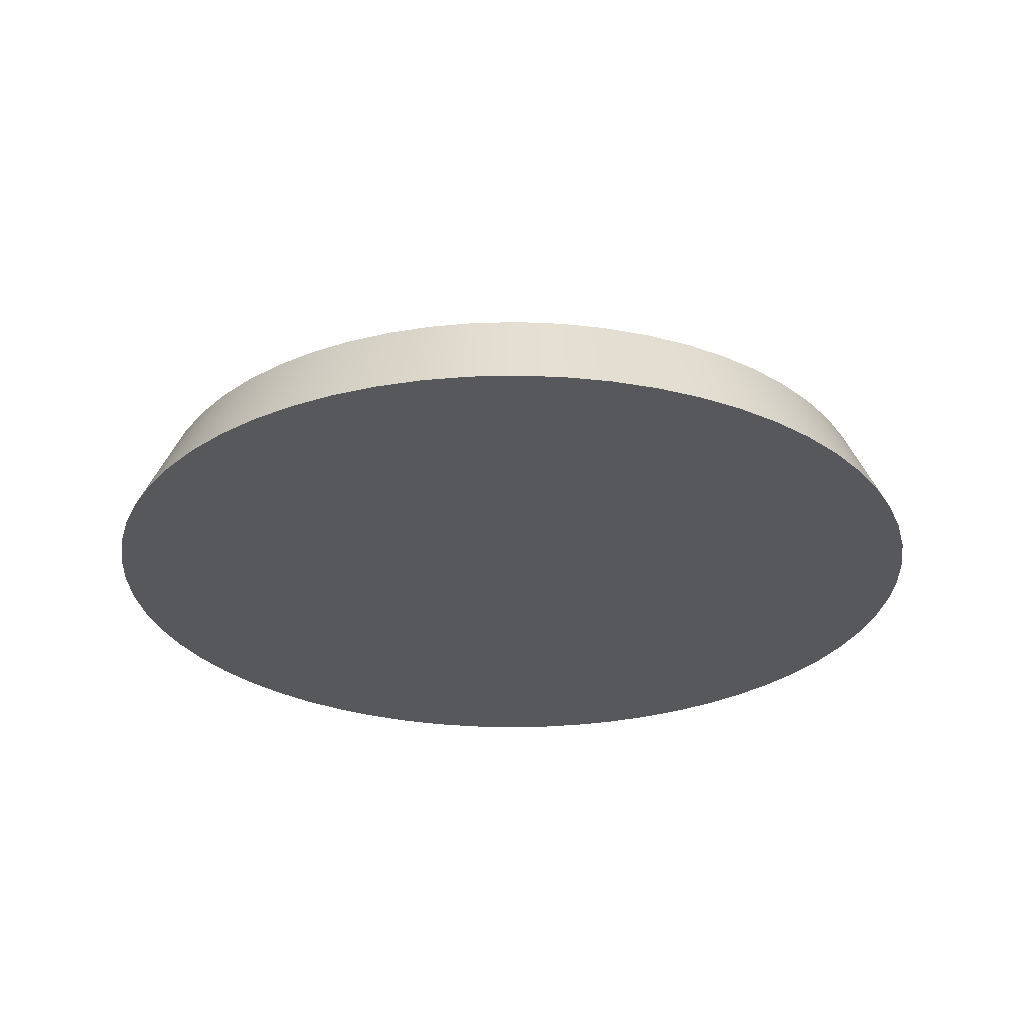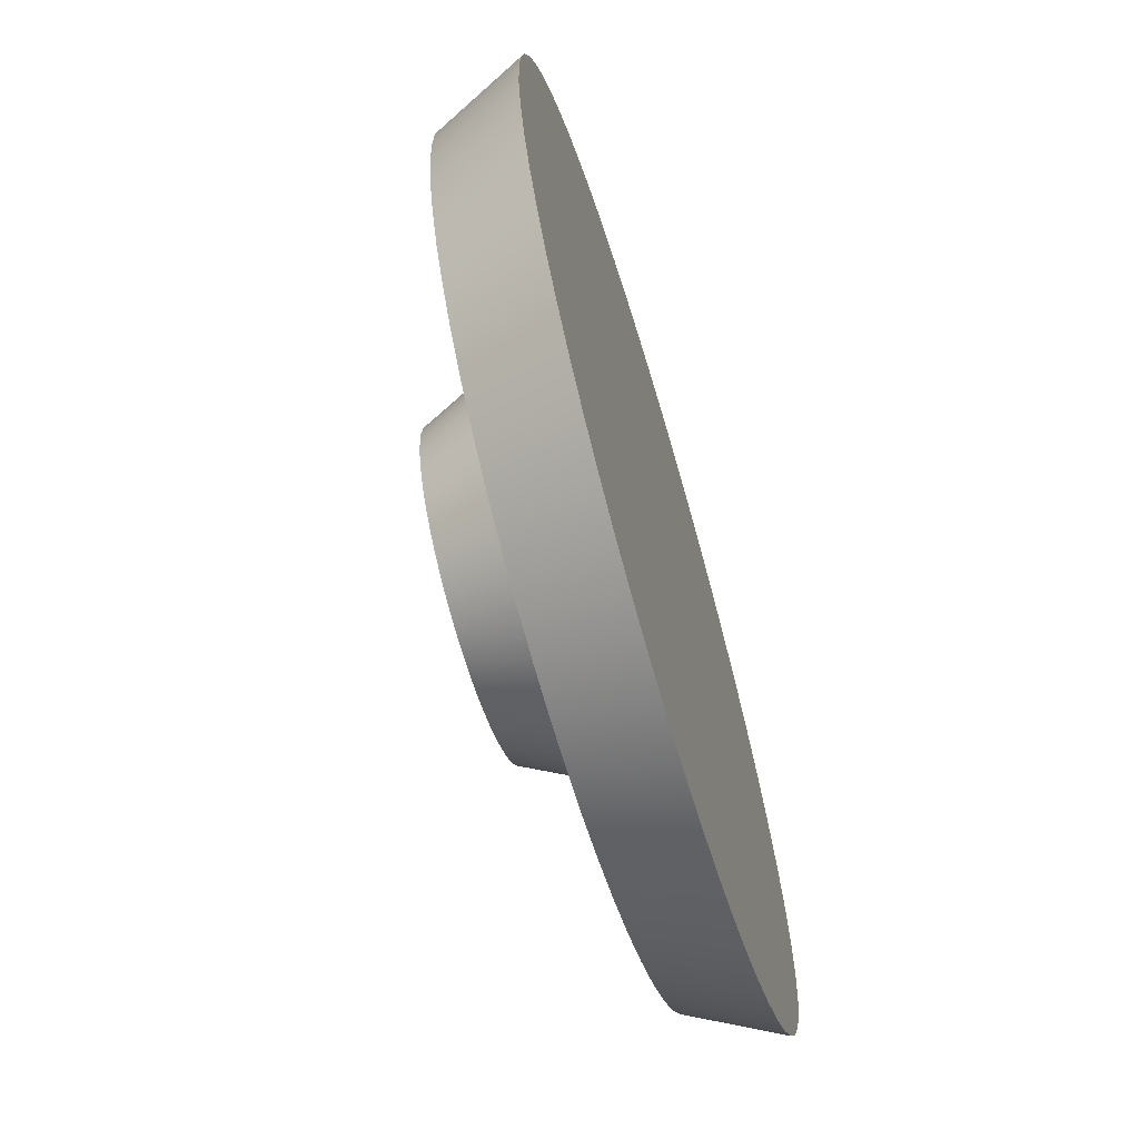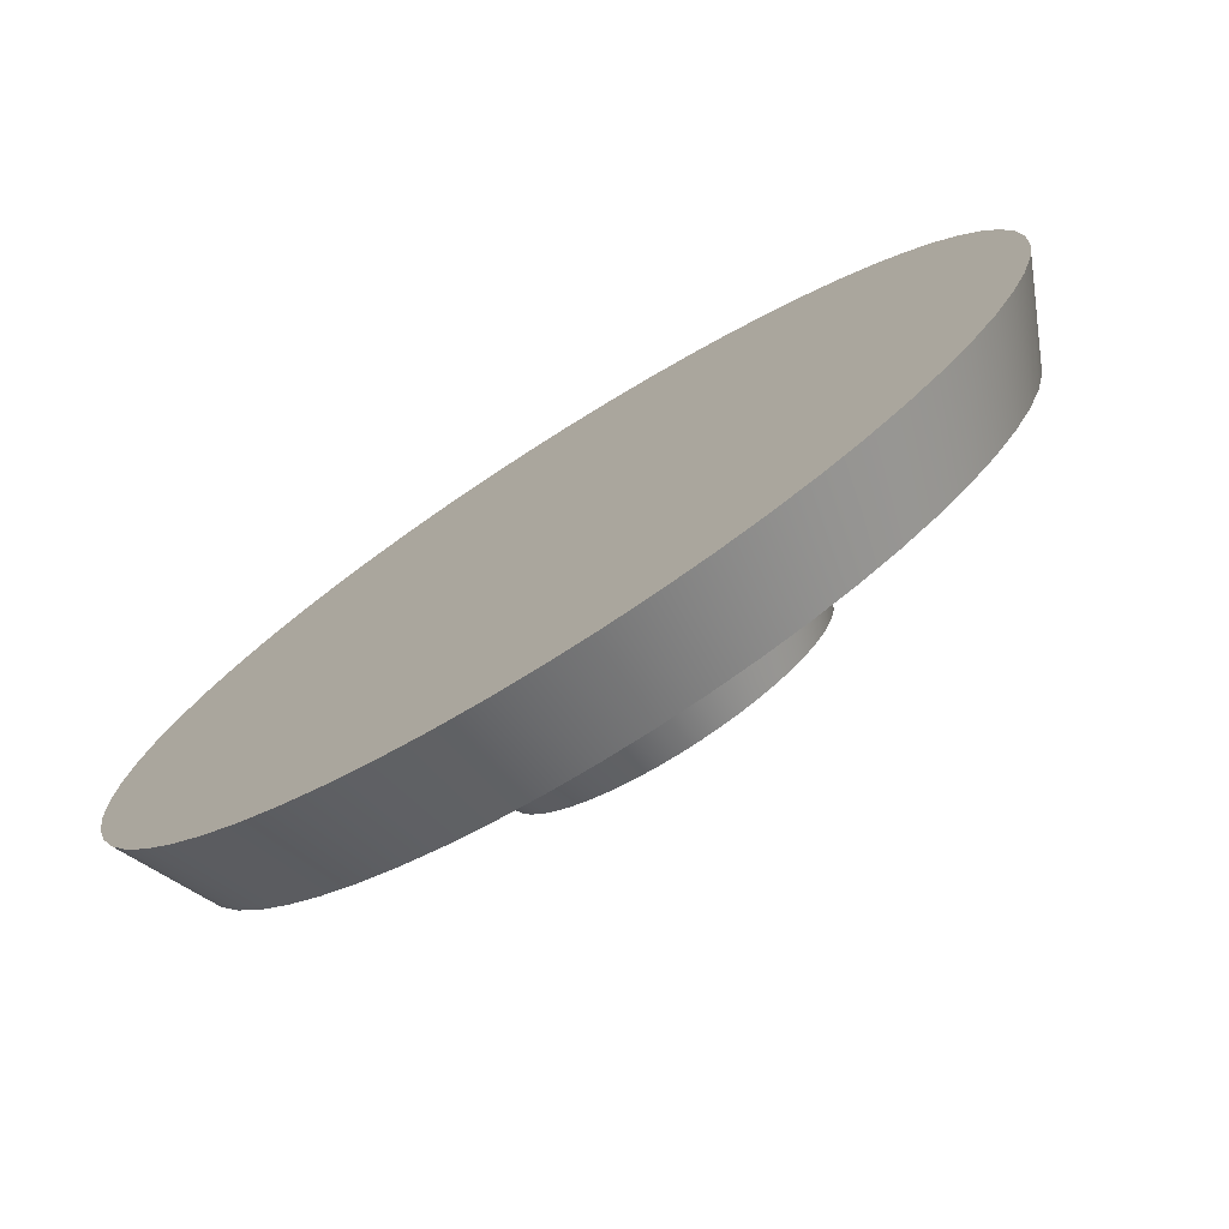
<metadata>
{"format":"obj","ext":"obj","renderer":"f3d","projection":"perspective","resolution":1024,"background":"white","views":[{"elev":-28.2,"azim":155.4,"up":"+Y"},{"elev":-66.9,"azim":-73.4,"up":"+Z"},{"elev":-76.1,"azim":32.2,"up":"+Z"}]}
</metadata>
<code>
v -2.267 0.5 2.776e-16
v -2.253 0.5 -0.2494
v -2.212 0.5 -0.4957
v -2.144 0.5 -0.736
v -2.05 0.5 -0.9674
v -1.931 0.5 -1.187
v -1.789 0.5 -1.392
v -1.625 0.5 -1.581
v -1.441 0.5 -1.75
v -1.24 0.5 -1.898
v -1.024 0.5 -2.023
v -0.7948 0.5 -2.123
v -0.5565 0.5 -2.197
v -0.3114 0.5 -2.245
v -0.06246 0.5 -2.266
v 0.1872 0.5 -2.259
v 0.4346 0.5 -2.225
v 0.6767 0.5 -2.163
v 0.9106 0.5 -2.076
v 1.133 0.5 -1.963
v 1.343 0.5 -1.827
v 1.535 0.5 -1.668
v 1.709 0.5 -1.489
v 1.863 0.5 -1.292
v 1.994 0.5 -1.079
v 2.1 0.5 -0.853
v 2.181 0.5 -0.6168
v 2.236 0.5 -0.3731
v 2.263 0.5 -0.1249
v 2.263 0.5 0.1249
v 2.236 0.5 0.3731
v 2.181 0.5 0.6168
v 2.1 0.5 0.853
v 1.994 0.5 1.079
v 1.863 0.5 1.292
v 1.709 0.5 1.489
v 1.535 0.5 1.668
v 1.343 0.5 1.827
v 1.133 0.5 1.963
v 0.9106 0.5 2.076
v 0.6767 0.5 2.163
v 0.4346 0.5 2.225
v 0.1872 0.5 2.259
v -0.06246 0.5 2.266
v -0.3114 0.5 2.245
v -0.5565 0.5 2.197
v -0.7948 0.5 2.123
v -1.024 0.5 2.023
v -1.24 0.5 1.898
v -1.441 0.5 1.75
v -1.625 0.5 1.581
v -1.789 0.5 1.392
v -1.931 0.5 1.187
v -2.05 0.5 0.9674
v -2.144 0.5 0.736
v -2.212 0.5 0.4957
v -2.253 0.5 0.2494
v -2.5 0 3.062e-16
v -2.486 0 0.2613
v -2.445 0 0.5198
v -2.378 0 0.7725
v -2.284 0 1.017
v -2.165 0 1.25
v -2.023 0 1.469
v -1.858 0 1.673
v -1.673 0 1.858
v -1.469 0 2.023
v -1.25 0 2.165
v -1.017 0 2.284
v -0.7725 0 2.378
v -0.5198 0 2.445
v -0.2613 0 2.486
v 1.531e-16 0 2.5
v 0.2613 0 2.486
v 0.5198 0 2.445
v 0.7725 0 2.378
v 1.017 0 2.284
v 1.25 0 2.165
v 1.469 0 2.023
v 1.673 0 1.858
v 1.858 0 1.673
v 2.023 0 1.469
v 2.165 0 1.25
v 2.284 0 1.017
v 2.378 0 0.7725
v 2.445 0 0.5198
v 2.486 0 0.2613
v 2.5 0 0
v 2.486 0 -0.2613
v 2.445 0 -0.5198
v 2.378 0 -0.7725
v 2.284 0 -1.017
v 2.165 0 -1.25
v 2.023 0 -1.469
v 1.858 0 -1.673
v 1.673 0 -1.858
v 1.469 0 -2.023
v 1.25 0 -2.165
v 1.017 0 -2.284
v 0.7725 0 -2.378
v 0.5198 0 -2.445
v 0.2613 0 -2.486
v 1.531e-16 0 -2.5
v -0.2613 0 -2.486
v -0.5198 0 -2.445
v -0.7725 0 -2.378
v -1.017 0 -2.284
v -1.25 0 -2.165
v -1.469 0 -2.023
v -1.673 0 -1.858
v -1.858 0 -1.673
v -2.023 0 -1.469
v -2.165 0 -1.25
v -2.284 0 -1.017
v -2.378 0 -0.7725
v -2.445 0 -0.5198
v -2.486 0 -0.2613
v -2.5 0 3.062e-16
v -2.267 0.5 2.776e-16
v -2.267 0.5 2.776e-16
v -2.253 0.5 0.2494
v -2.212 0.5 0.4957
v -2.144 0.5 0.736
v -2.05 0.5 0.9674
v -1.931 0.5 1.187
v -1.789 0.5 1.392
v -1.625 0.5 1.581
v -1.441 0.5 1.75
v -1.24 0.5 1.898
v -1.024 0.5 2.023
v -0.7948 0.5 2.123
v -0.5565 0.5 2.197
v -0.3114 0.5 2.245
v -0.06246 0.5 2.266
v 0.1872 0.5 2.259
v 0.4346 0.5 2.225
v 0.6767 0.5 2.163
v 0.9106 0.5 2.076
v 1.133 0.5 1.963
v 1.343 0.5 1.827
v 1.535 0.5 1.668
v 1.709 0.5 1.489
v 1.863 0.5 1.292
v 1.994 0.5 1.079
v 2.1 0.5 0.853
v 2.181 0.5 0.6168
v 2.236 0.5 0.3731
v 2.263 0.5 0.1249
v 2.263 0.5 -0.1249
v 2.236 0.5 -0.3731
v 2.181 0.5 -0.6168
v 2.1 0.5 -0.853
v 1.994 0.5 -1.079
v 1.863 0.5 -1.292
v 1.709 0.5 -1.489
v 1.535 0.5 -1.668
v 1.343 0.5 -1.827
v 1.133 0.5 -1.963
v 0.9106 0.5 -2.076
v 0.6767 0.5 -2.163
v 0.4346 0.5 -2.225
v 0.1872 0.5 -2.259
v -0.06246 0.5 -2.266
v -0.3114 0.5 -2.245
v -0.5565 0.5 -2.197
v -0.7948 0.5 -2.123
v -1.024 0.5 -2.023
v -1.24 0.5 -1.898
v -1.441 0.5 -1.75
v -1.625 0.5 -1.581
v -1.789 0.5 -1.392
v -1.931 0.5 -1.187
v -2.05 0.5 -0.9674
v -2.144 0.5 -0.736
v -2.212 0.5 -0.4957
v -2.253 0.5 -0.2494
v -2.5 0 3.062e-16
v -2.486 0 -0.2613
v -2.445 0 -0.5198
v -2.378 0 -0.7725
v -2.284 0 -1.017
v -2.165 0 -1.25
v -2.023 0 -1.469
v -1.858 0 -1.673
v -1.673 0 -1.858
v -1.469 0 -2.023
v -1.25 0 -2.165
v -1.017 0 -2.284
v -0.7725 0 -2.378
v -0.5198 0 -2.445
v -0.2613 0 -2.486
v 1.531e-16 0 -2.5
v 0.2613 0 -2.486
v 0.5198 0 -2.445
v 0.7725 0 -2.378
v 1.017 0 -2.284
v 1.25 0 -2.165
v 1.469 0 -2.023
v 1.673 0 -1.858
v 1.858 0 -1.673
v 2.023 0 -1.469
v 2.165 0 -1.25
v 2.284 0 -1.017
v 2.378 0 -0.7725
v 2.445 0 -0.5198
v 2.486 0 -0.2613
v 2.5 0 0
v 2.486 0 0.2613
v 2.445 0 0.5198
v 2.378 0 0.7725
v 2.284 0 1.017
v 2.165 0 1.25
v 2.023 0 1.469
v 1.858 0 1.673
v 1.673 0 1.858
v 1.469 0 2.023
v 1.25 0 2.165
v 1.017 0 2.284
v 0.7725 0 2.378
v 0.5198 0 2.445
v 0.2613 0 2.486
v 1.531e-16 0 2.5
v -0.2613 0 2.486
v -0.5198 0 2.445
v -0.7725 0 2.378
v -1.017 0 2.284
v -1.25 0 2.165
v -1.469 0 2.023
v -1.673 0 1.858
v -1.858 0 1.673
v -2.023 0 1.469
v -2.165 0 1.25
v -2.284 0 1.017
v -2.378 0 0.7725
v -2.445 0 0.5198
v -2.486 0 0.2613
v 0.8849 1 -1.084e-16
v 0.8787 1 0.1047
v 0.8601 1 0.2078
v 0.8295 1 0.3081
v 0.7872 1 0.4041
v 0.7339 1 0.4943
v 0.6703 1 0.5777
v 0.5973 1 0.6529
v 0.5159 1 0.719
v 0.4272 1 0.7749
v 0.3326 1 0.82
v 0.2332 1 0.8536
v 0.1306 1 0.8752
v 0.02622 1 0.8845
v -0.07857 1 0.8814
v -0.1823 1 0.8659
v -0.2834 1 0.8383
v -0.3806 1 0.7989
v -0.4724 1 0.7483
v -0.5576 1 0.6871
v -0.6349 1 0.6164
v -0.7034 1 0.5369
v -0.7619 1 0.45
v -0.8098 1 0.3567
v -0.8463 1 0.2584
v -0.8709 1 0.1565
v -0.8833 1 0.05242
v -0.8833 1 -0.05242
v -0.8709 1 -0.1565
v -0.8463 1 -0.2584
v -0.8098 1 -0.3567
v -0.7619 1 -0.45
v -0.7034 1 -0.5369
v -0.6349 1 -0.6164
v -0.5576 1 -0.6871
v -0.4724 1 -0.7483
v -0.3806 1 -0.7989
v -0.2834 1 -0.8383
v -0.1823 1 -0.8659
v -0.07857 1 -0.8814
v 0.02622 1 -0.8845
v 0.1306 1 -0.8752
v 0.2332 1 -0.8536
v 0.3326 1 -0.82
v 0.4272 1 -0.7749
v 0.5159 1 -0.719
v 0.5973 1 -0.6529
v 0.6703 1 -0.5777
v 0.7339 1 -0.4943
v 0.7872 1 -0.4041
v 0.8295 1 -0.3081
v 0.8601 1 -0.2078
v 0.8787 1 -0.1047
v 1.118 0.5 -1.369e-16
v 1.112 0.5 -0.1169
v 1.094 0.5 -0.2325
v 1.063 0.5 -0.3455
v 1.021 0.5 -0.4547
v 0.9682 0.5 -0.559
v 0.9045 0.5 -0.6572
v 0.8309 0.5 -0.7481
v 0.7481 0.5 -0.8309
v 0.6572 0.5 -0.9045
v 0.559 0.5 -0.9682
v 0.4547 0.5 -1.021
v 0.3455 0.5 -1.063
v 0.2325 0.5 -1.094
v 0.1169 0.5 -1.112
v -6.846e-17 0.5 -1.118
v -0.1169 0.5 -1.112
v -0.2325 0.5 -1.094
v -0.3455 0.5 -1.063
v -0.4547 0.5 -1.021
v -0.559 0.5 -0.9682
v -0.6572 0.5 -0.9045
v -0.7481 0.5 -0.8309
v -0.8309 0.5 -0.7481
v -0.9045 0.5 -0.6572
v -0.9682 0.5 -0.559
v -1.021 0.5 -0.4547
v -1.063 0.5 -0.3455
v -1.094 0.5 -0.2325
v -1.112 0.5 -0.1169
v -1.118 0.5 0
v -1.112 0.5 0.1169
v -1.094 0.5 0.2325
v -1.063 0.5 0.3455
v -1.021 0.5 0.4547
v -0.9682 0.5 0.559
v -0.9045 0.5 0.6572
v -0.8309 0.5 0.7481
v -0.7481 0.5 0.8309
v -0.6572 0.5 0.9045
v -0.559 0.5 0.9682
v -0.4547 0.5 1.021
v -0.3455 0.5 1.063
v -0.2325 0.5 1.094
v -0.1169 0.5 1.112
v -6.846e-17 0.5 1.118
v 0.1169 0.5 1.112
v 0.2325 0.5 1.094
v 0.3455 0.5 1.063
v 0.4547 0.5 1.021
v 0.559 0.5 0.9682
v 0.6572 0.5 0.9045
v 0.7481 0.5 0.8309
v 0.8309 0.5 0.7481
v 0.9045 0.5 0.6572
v 0.9682 0.5 0.559
v 1.021 0.5 0.4547
v 1.063 0.5 0.3455
v 1.094 0.5 0.2325
v 1.112 0.5 0.1169
v 1.118 0.5 -1.369e-16
v 0.8849 1 -1.084e-16
v 0.8849 1 -1.084e-16
v 0.8787 1 -0.1047
v 0.8601 1 -0.2078
v 0.8295 1 -0.3081
v 0.7872 1 -0.4041
v 0.7339 1 -0.4943
v 0.6703 1 -0.5777
v 0.5973 1 -0.6529
v 0.5159 1 -0.719
v 0.4272 1 -0.7749
v 0.3326 1 -0.82
v 0.2332 1 -0.8536
v 0.1306 1 -0.8752
v 0.02622 1 -0.8845
v -0.07857 1 -0.8814
v -0.1823 1 -0.8659
v -0.2834 1 -0.8383
v -0.3806 1 -0.7989
v -0.4724 1 -0.7483
v -0.5576 1 -0.6871
v -0.6349 1 -0.6164
v -0.7034 1 -0.5369
v -0.7619 1 -0.45
v -0.8098 1 -0.3567
v -0.8463 1 -0.2584
v -0.8709 1 -0.1565
v -0.8833 1 -0.05242
v -0.8833 1 0.05242
v -0.8709 1 0.1565
v -0.8463 1 0.2584
v -0.8098 1 0.3567
v -0.7619 1 0.45
v -0.7034 1 0.5369
v -0.6349 1 0.6164
v -0.5576 1 0.6871
v -0.4724 1 0.7483
v -0.3806 1 0.7989
v -0.2834 1 0.8383
v -0.1823 1 0.8659
v -0.07857 1 0.8814
v 0.02622 1 0.8845
v 0.1306 1 0.8752
v 0.2332 1 0.8536
v 0.3326 1 0.82
v 0.4272 1 0.7749
v 0.5159 1 0.719
v 0.5973 1 0.6529
v 0.6703 1 0.5777
v 0.7339 1 0.4943
v 0.7872 1 0.4041
v 0.8295 1 0.3081
v 0.8601 1 0.2078
v 0.8787 1 0.1047
v 1.118 0.5 -1.369e-16
v 1.112 0.5 0.1169
v 1.094 0.5 0.2325
v 1.063 0.5 0.3455
v 1.021 0.5 0.4547
v 0.9682 0.5 0.559
v 0.9045 0.5 0.6572
v 0.8309 0.5 0.7481
v 0.7481 0.5 0.8309
v 0.6572 0.5 0.9045
v 0.559 0.5 0.9682
v 0.4547 0.5 1.021
v 0.3455 0.5 1.063
v 0.2325 0.5 1.094
v 0.1169 0.5 1.112
v -6.846e-17 0.5 1.118
v -0.1169 0.5 1.112
v -0.2325 0.5 1.094
v -0.3455 0.5 1.063
v -0.4547 0.5 1.021
v -0.559 0.5 0.9682
v -0.6572 0.5 0.9045
v -0.7481 0.5 0.8309
v -0.8309 0.5 0.7481
v -0.9045 0.5 0.6572
v -0.9682 0.5 0.559
v -1.021 0.5 0.4547
v -1.063 0.5 0.3455
v -1.094 0.5 0.2325
v -1.112 0.5 0.1169
v -1.118 0.5 0
v -1.112 0.5 -0.1169
v -1.094 0.5 -0.2325
v -1.063 0.5 -0.3455
v -1.021 0.5 -0.4547
v -0.9682 0.5 -0.559
v -0.9045 0.5 -0.6572
v -0.8309 0.5 -0.7481
v -0.7481 0.5 -0.8309
v -0.6572 0.5 -0.9045
v -0.559 0.5 -0.9682
v -0.4547 0.5 -1.021
v -0.3455 0.5 -1.063
v -0.2325 0.5 -1.094
v -0.1169 0.5 -1.112
v -6.846e-17 0.5 -1.118
v 0.1169 0.5 -1.112
v 0.2325 0.5 -1.094
v 0.3455 0.5 -1.063
v 0.4547 0.5 -1.021
v 0.559 0.5 -0.9682
v 0.6572 0.5 -0.9045
v 0.7481 0.5 -0.8309
v 0.8309 0.5 -0.7481
v 0.9045 0.5 -0.6572
v 0.9682 0.5 -0.559
v 1.021 0.5 -0.4547
v 1.063 0.5 -0.3455
v 1.094 0.5 -0.2325
v 1.112 0.5 -0.1169
g 9cf0628d-e313-11ea-aeb3-54bf646e7e1f
f 2 117 1
f 1 117 118
f 119 58 59
f 117 2 116
f 116 2 3
f 116 3 115
f 115 3 4
f 115 4 114
f 114 4 5
f 114 5 113
f 113 5 6
f 113 6 112
f 112 6 7
f 112 7 111
f 111 7 8
f 111 8 110
f 110 8 9
f 110 9 109
f 109 9 10
f 109 10 108
f 108 10 11
f 108 11 107
f 107 11 12
f 107 12 106
f 106 12 13
f 106 13 105
f 105 13 14
f 105 14 104
f 104 14 15
f 104 15 103
f 103 15 16
f 103 16 102
f 102 16 17
f 102 17 101
f 101 17 18
f 101 18 100
f 100 18 19
f 100 19 99
f 99 19 20
f 99 20 98
f 98 20 97
f 97 20 21
f 97 21 96
f 96 21 22
f 96 22 95
f 95 22 23
f 95 23 94
f 94 23 24
f 94 24 93
f 93 24 25
f 93 25 92
f 92 25 26
f 92 26 91
f 91 26 27
f 91 27 90
f 90 27 28
f 90 28 89
f 89 28 29
f 89 29 88
f 88 29 30
f 88 30 87
f 87 30 31
f 87 31 86
f 86 31 32
f 86 32 85
f 85 32 33
f 85 33 84
f 84 33 34
f 84 34 83
f 83 34 35
f 83 35 82
f 82 35 36
f 82 36 81
f 81 36 37
f 81 37 80
f 80 37 38
f 80 38 79
f 79 38 39
f 79 39 78
f 78 39 77
f 77 39 40
f 77 40 76
f 76 40 41
f 76 41 75
f 75 41 42
f 75 42 74
f 74 42 43
f 74 43 73
f 73 43 44
f 73 44 72
f 72 44 45
f 72 45 71
f 71 45 46
f 71 46 70
f 70 46 47
f 70 47 69
f 69 47 48
f 69 48 68
f 68 48 49
f 68 49 67
f 67 49 50
f 67 50 66
f 66 50 51
f 66 51 65
f 65 51 52
f 65 52 64
f 64 52 53
f 64 53 63
f 63 53 54
f 63 54 62
f 62 54 55
f 62 55 61
f 61 55 56
f 61 56 60
f 60 56 57
f 60 57 59
f 59 57 119
g 9cf0b09e-e313-11ea-bdf4-54bf646e7e1f
f 176 120 147
f 147 120 121
f 147 121 122
f 147 122 146
f 146 122 123
f 146 123 145
f 145 123 124
f 145 124 144
f 144 124 125
f 144 125 143
f 143 125 126
f 143 126 142
f 142 126 127
f 142 127 141
f 141 127 128
f 141 128 140
f 140 128 129
f 140 129 139
f 139 129 130
f 139 130 138
f 138 130 131
f 138 131 137
f 137 131 132
f 137 132 136
f 136 132 133
f 136 133 135
f 135 133 134
f 148 150 147
f 147 150 151
f 147 151 152
f 148 149 150
f 152 153 147
f 147 153 154
f 147 154 155
f 155 156 147
f 147 156 157
f 147 157 158
f 158 159 147
f 147 159 160
f 147 160 161
f 161 162 147
f 147 162 163
f 147 163 164
f 164 165 147
f 147 165 166
f 147 166 167
f 167 168 147
f 147 168 169
f 147 169 170
f 170 171 147
f 147 171 172
f 147 172 173
f 173 174 147
f 147 174 175
f 147 175 176
g 9cf0b09f-e313-11ea-b579-54bf646e7e1f
f 178 206 177
f 177 206 207
f 177 207 236
f 236 207 208
f 236 208 235
f 235 208 209
f 235 209 234
f 234 209 210
f 234 210 233
f 233 210 211
f 233 211 232
f 232 211 212
f 232 212 231
f 231 212 213
f 231 213 230
f 230 213 214
f 230 214 229
f 229 214 215
f 229 215 228
f 228 215 216
f 228 216 227
f 227 216 217
f 227 217 226
f 226 217 218
f 226 218 225
f 225 218 219
f 225 219 224
f 224 219 220
f 224 220 223
f 223 220 221
f 223 221 222
f 206 178 205
f 205 178 179
f 205 179 204
f 204 179 180
f 204 180 203
f 203 180 181
f 203 181 202
f 202 181 182
f 202 182 201
f 201 182 183
f 201 183 200
f 200 183 184
f 200 184 199
f 199 184 185
f 199 185 198
f 198 185 186
f 198 186 197
f 197 186 187
f 197 187 196
f 196 187 188
f 196 188 195
f 195 188 189
f 195 189 194
f 194 189 190
f 194 190 193
f 193 190 191
f 193 191 192
g 9d157664-e313-11ea-855a-54bf646e7e1f
f 238 349 237
f 237 349 350
f 351 290 291
f 349 238 348
f 348 238 239
f 348 239 347
f 347 239 240
f 347 240 346
f 346 240 241
f 346 241 345
f 345 241 242
f 345 242 344
f 344 242 243
f 344 243 343
f 343 243 244
f 343 244 342
f 342 244 245
f 342 245 341
f 341 245 340
f 340 245 246
f 340 246 339
f 339 246 247
f 339 247 338
f 338 247 248
f 338 248 337
f 337 248 249
f 337 249 336
f 336 249 250
f 336 250 335
f 335 250 251
f 335 251 334
f 334 251 252
f 334 252 333
f 333 252 332
f 332 252 253
f 332 253 331
f 331 253 254
f 331 254 330
f 330 254 255
f 330 255 329
f 329 255 256
f 329 256 328
f 328 256 257
f 328 257 327
f 327 257 258
f 327 258 326
f 326 258 259
f 326 259 325
f 325 259 260
f 325 260 324
f 324 260 323
f 323 260 261
f 323 261 322
f 322 261 262
f 322 262 321
f 321 262 263
f 321 263 320
f 320 263 264
f 320 264 319
f 319 264 265
f 319 265 318
f 318 265 266
f 318 266 317
f 317 266 267
f 317 267 316
f 316 267 315
f 315 267 268
f 315 268 314
f 314 268 269
f 314 269 313
f 313 269 270
f 313 270 312
f 312 270 271
f 312 271 311
f 311 271 272
f 311 272 310
f 310 272 273
f 310 273 309
f 309 273 274
f 309 274 308
f 308 274 275
f 308 275 307
f 307 275 306
f 306 275 276
f 306 276 305
f 305 276 277
f 305 277 304
f 304 277 278
f 304 278 303
f 303 278 279
f 303 279 302
f 302 279 280
f 302 280 301
f 301 280 281
f 301 281 300
f 300 281 282
f 300 282 299
f 299 282 298
f 298 282 283
f 298 283 297
f 297 283 284
f 297 284 296
f 296 284 285
f 296 285 295
f 295 285 286
f 295 286 294
f 294 286 287
f 294 287 293
f 293 287 288
f 293 288 292
f 292 288 289
f 292 289 291
f 291 289 351
g 9d15c470-e313-11ea-9adf-54bf646e7e1f
f 353 378 352
f 352 378 379
f 352 379 404
f 404 379 380
f 404 380 403
f 403 380 381
f 403 381 402
f 402 381 382
f 402 382 401
f 401 382 383
f 401 383 400
f 400 383 384
f 400 384 399
f 399 384 385
f 399 385 398
f 398 385 386
f 398 386 397
f 397 386 387
f 397 387 396
f 396 387 388
f 396 388 395
f 395 388 389
f 395 389 394
f 394 389 390
f 394 390 393
f 393 390 391
f 393 391 392
f 378 353 377
f 377 353 354
f 377 354 376
f 376 354 355
f 376 355 375
f 375 355 356
f 375 356 374
f 374 356 357
f 374 357 373
f 373 357 358
f 373 358 372
f 372 358 359
f 372 359 371
f 371 359 360
f 371 360 370
f 370 360 361
f 370 361 369
f 369 361 362
f 369 362 368
f 368 362 363
f 368 363 367
f 367 363 364
f 367 364 366
f 366 364 365
g 9d15eb94-e313-11ea-87a8-54bf646e7e1f
f 406 434 405
f 405 434 435
f 405 435 464
f 464 435 436
f 464 436 463
f 463 436 437
f 463 437 462
f 462 437 438
f 462 438 461
f 461 438 439
f 461 439 460
f 460 439 440
f 460 440 459
f 459 440 441
f 459 441 458
f 458 441 442
f 458 442 457
f 457 442 443
f 457 443 456
f 456 443 444
f 456 444 455
f 455 444 445
f 455 445 454
f 454 445 446
f 454 446 453
f 453 446 447
f 453 447 452
f 452 447 448
f 452 448 451
f 451 448 449
f 451 449 450
f 434 406 433
f 433 406 407
f 433 407 432
f 432 407 408
f 432 408 431
f 431 408 409
f 431 409 430
f 430 409 410
f 430 410 429
f 429 410 411
f 429 411 428
f 428 411 412
f 428 412 427
f 427 412 413
f 427 413 426
f 426 413 414
f 426 414 425
f 425 414 415
f 425 415 424
f 424 415 416
f 424 416 423
f 423 416 417
f 423 417 422
f 422 417 418
f 422 418 421
f 421 418 419
f 421 419 420

</code>
